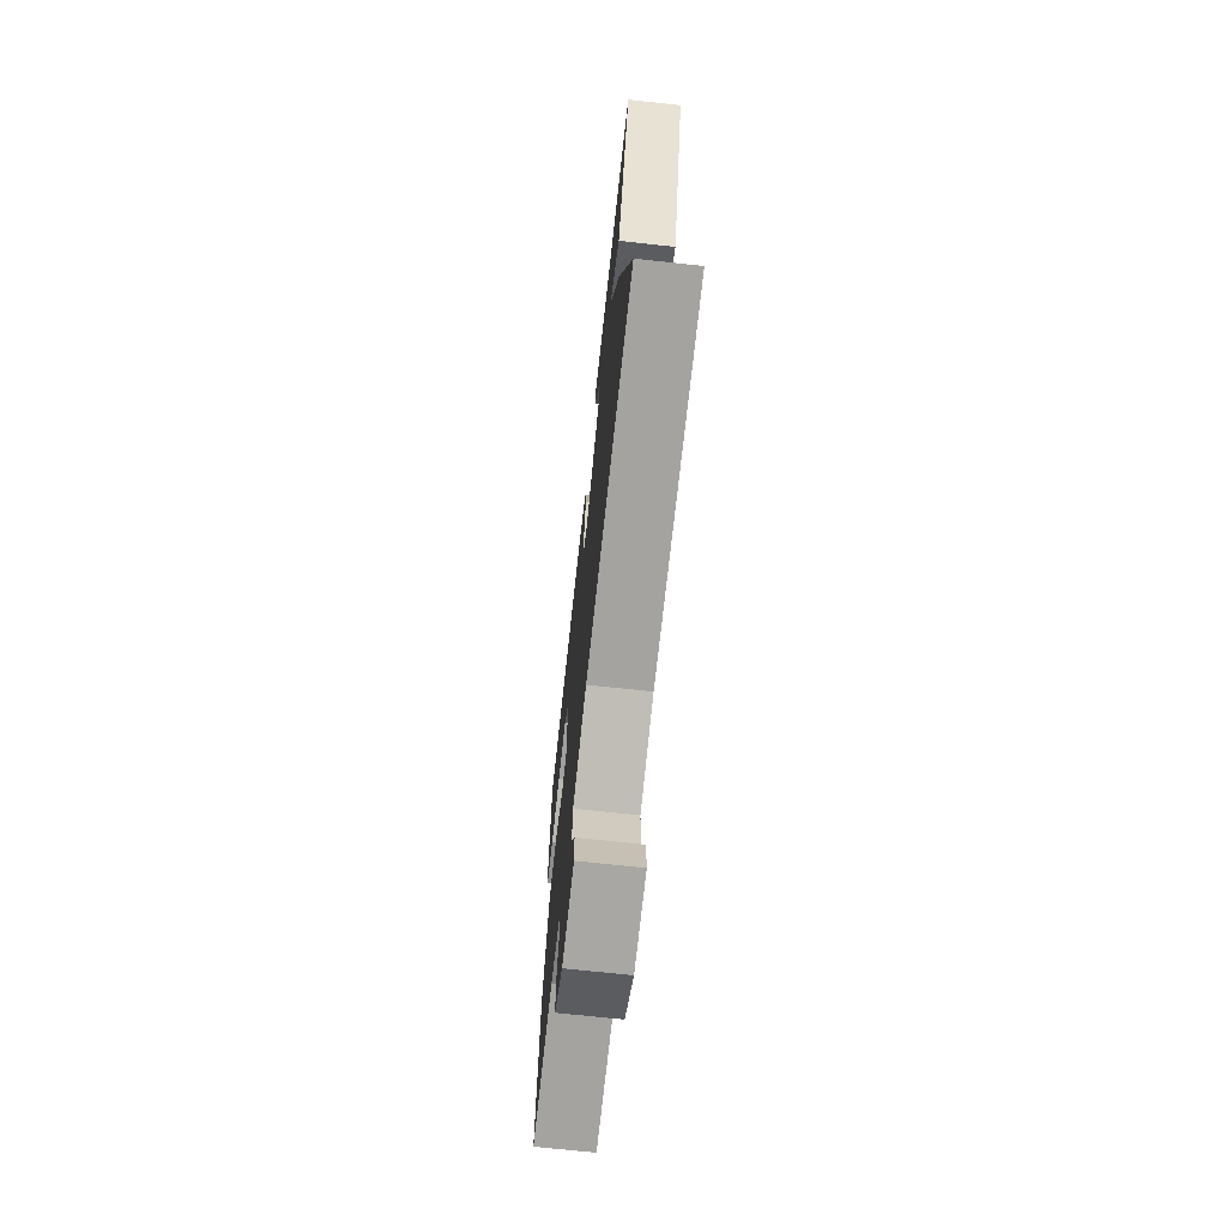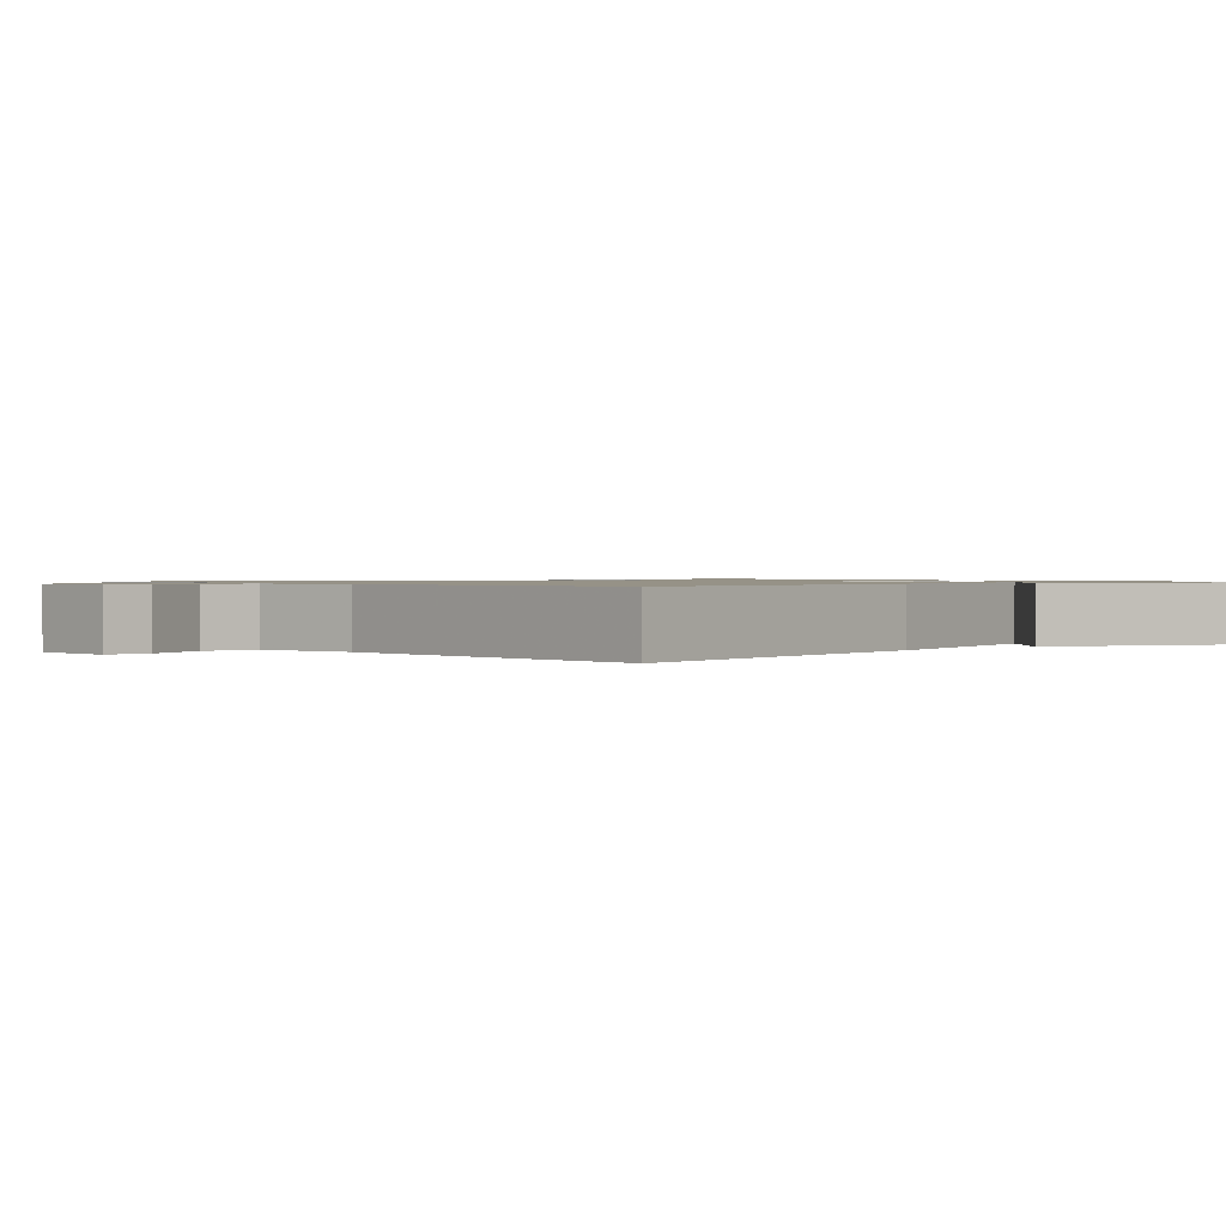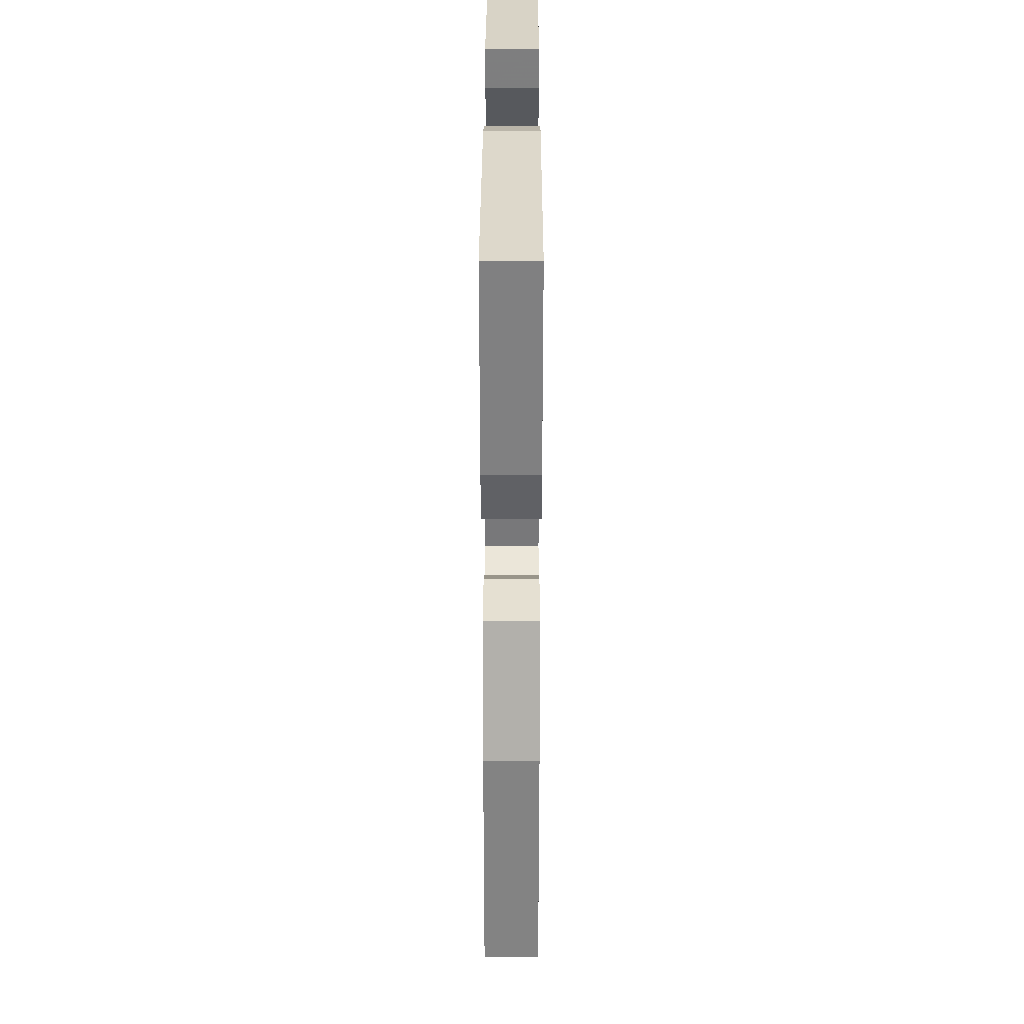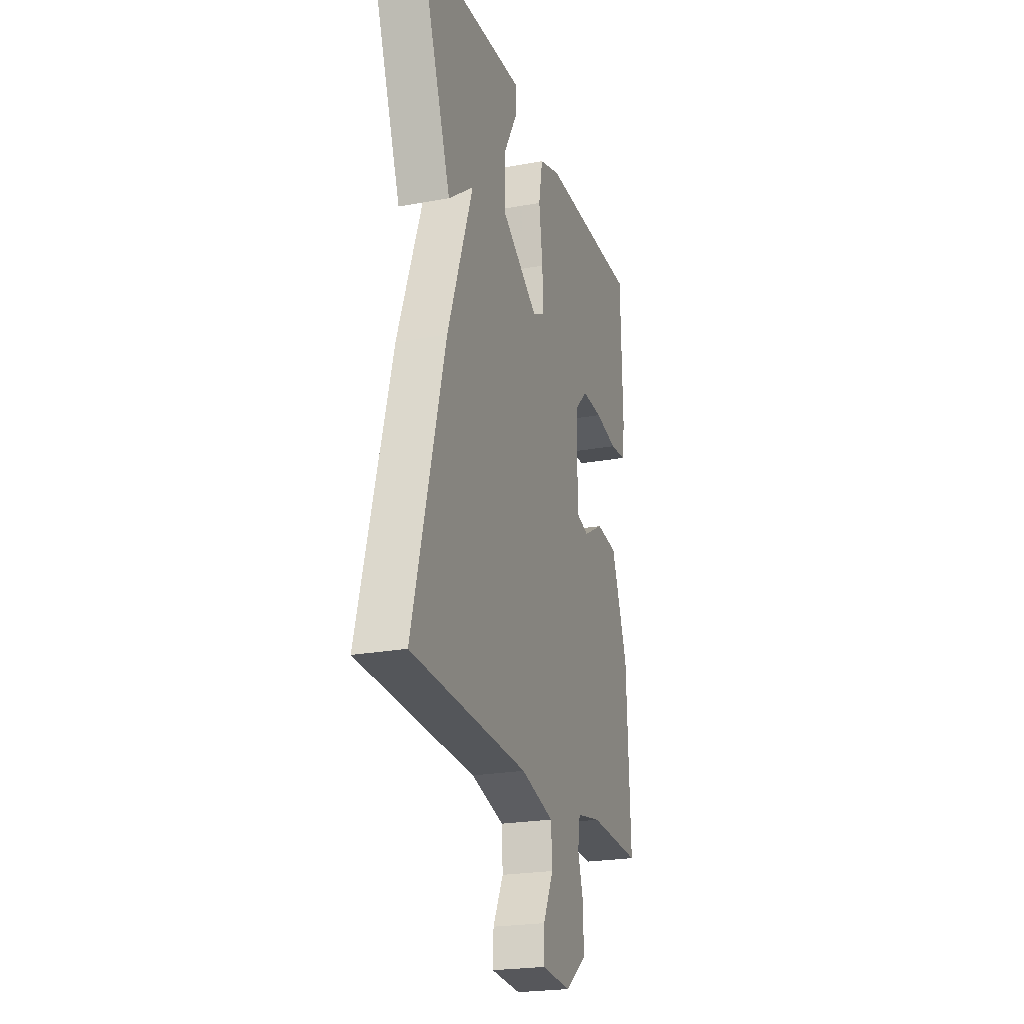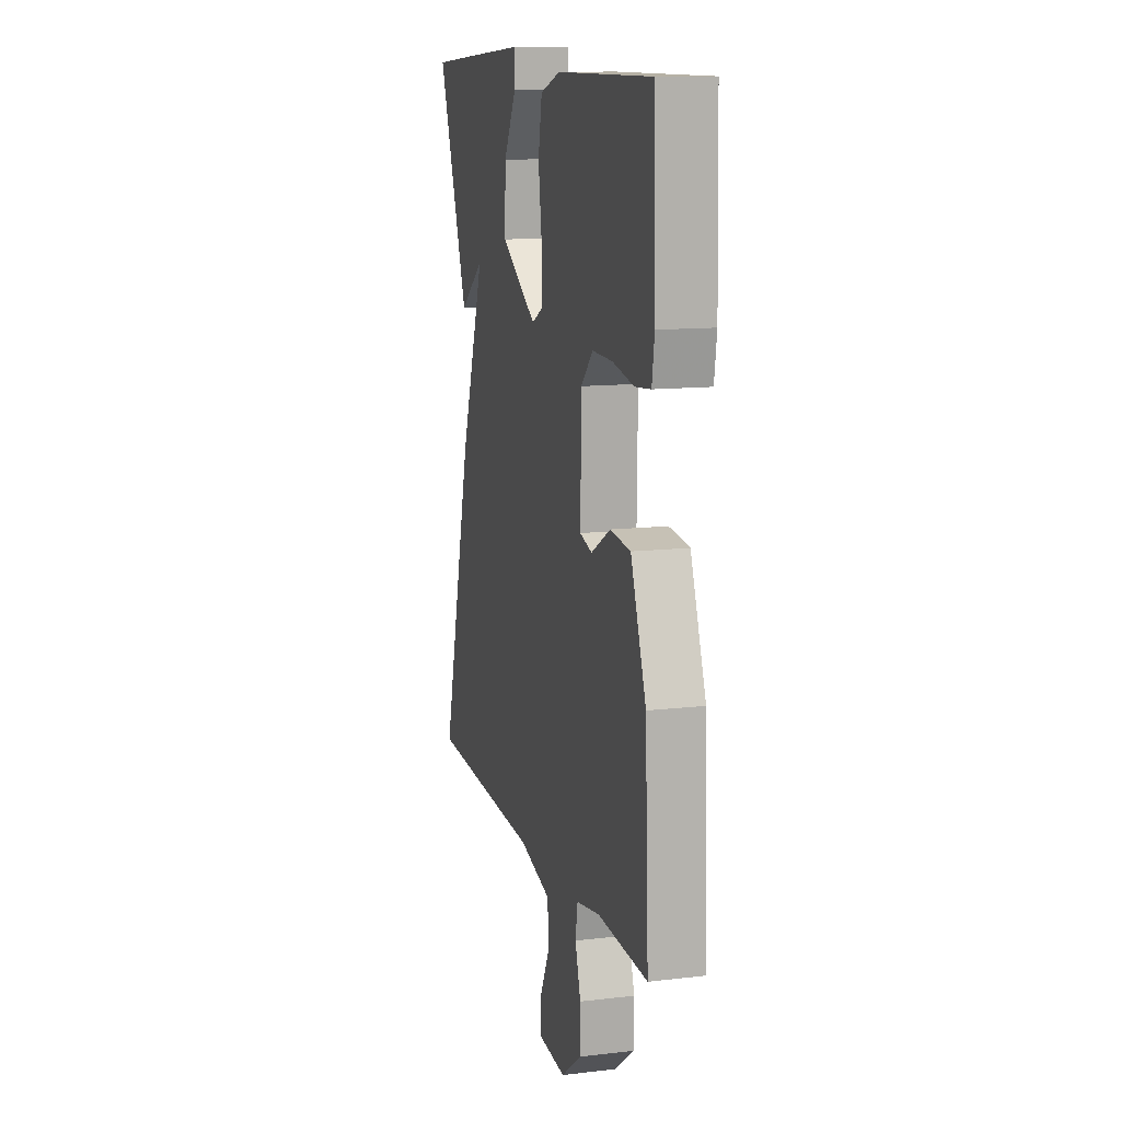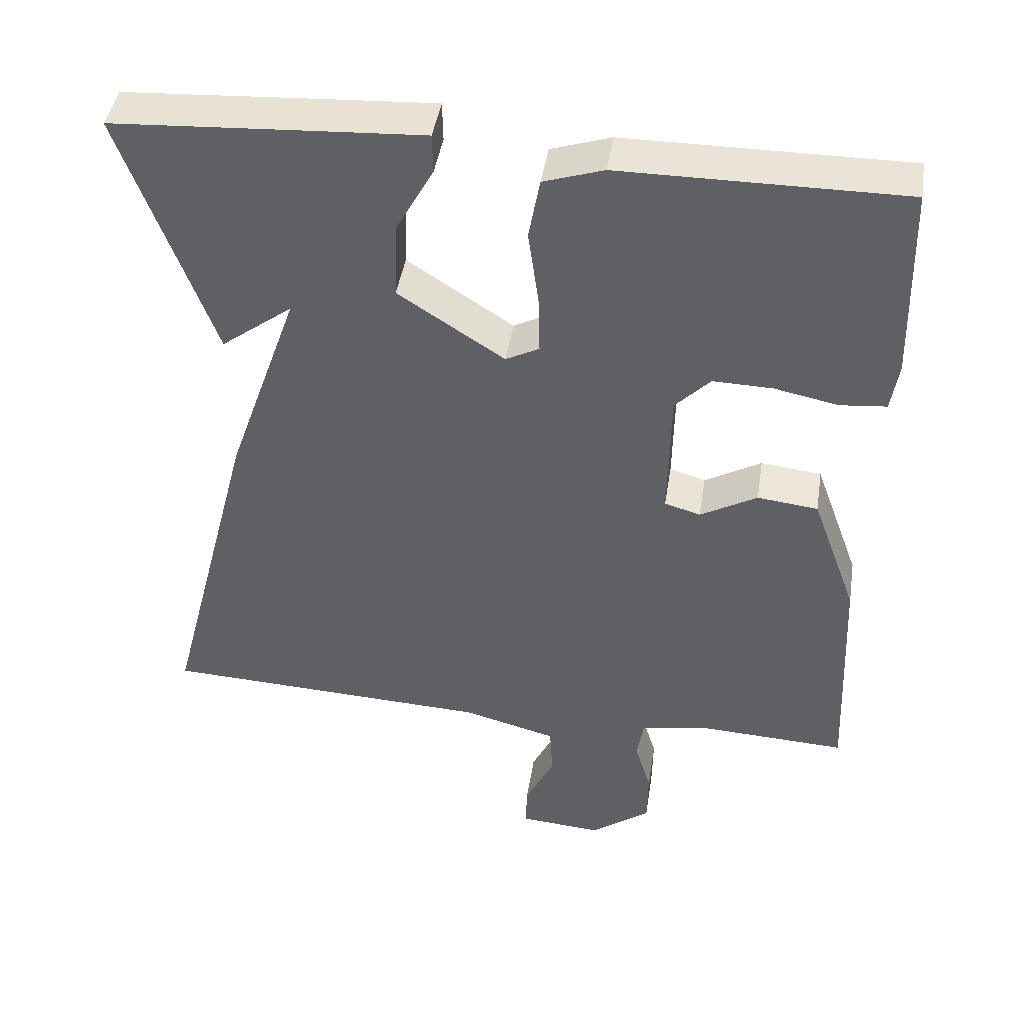
<metadata>
{"format":"obj","ext":"obj","renderer":"f3d","projection":"perspective","resolution":1024,"background":"white","views":[{"elev":-70.4,"azim":-96.2,"up":"+Z"},{"elev":1.0,"azim":-129.4,"up":"+Y"},{"elev":31.5,"azim":90.1,"up":"+Z"},{"elev":-23.1,"azim":-72.4,"up":"+Z"},{"elev":12.3,"azim":74.6,"up":"+Z"},{"elev":43.7,"azim":8.9,"up":"+Z"}]}
</metadata>
<code>
v 0.5 0.07 0.5
v 0.507 0.07 0.237
v 0.497 0.07 0.172
v 0.435 0.07 0.166
v 0.35 0.07 0.183
v 0.27 0.07 0.185
v 0.223 0.07 0.137
v 0.22 0.07 -0.04
v 0.268 0.07 -0.054
v 0.344 0.07 -0.011
v 0.425 0.07 -0.02
v 0.486 0.07 -0.187
v 0.5 0.07 -0.5
v 0.303 0.07 -0.491
v 0.21 0.07 -0.508
v 0.201 0.07 -0.562
v 0.223 0.07 -0.634
v 0.222 0.07 -0.708
v 0.142 0.07 -0.767
v 0.031 0.07 -0.759
v 0.033 0.07 -0.701
v 0.072 0.07 -0.622
v 0.068 0.07 -0.552
v -0.057 0.07 -0.519
v -0.5 0.07 -0.5
v -0.379 0.07 -0.036
v -0.283 0.07 0.236
v -0.379 0.07 0.164
v -0.5 0.07 0.5
v -0.241 0.07 0.516
v -0.089 0.07 0.525
v -0.088 0.07 0.472
v -0.138 0.07 0.382
v -0.142 0.07 0.279
v 0 0.07 0.187
v 0.045 0.07 0.21
v 0.043 0.07 0.29
v 0.029 0.07 0.39
v 0.044 0.07 0.472
v 0.124 0.07 0.498
v 0.5 0 0.5
v 0.507 0 0.237
v 0.497 0 0.172
v 0.435 0 0.166
v 0.35 0 0.183
v 0.27 0 0.185
v 0.223 0 0.137
v 0.22 0 -0.04
v 0.268 0 -0.054
v 0.344 0 -0.011
v 0.425 0 -0.02
v 0.486 0 -0.187
v 0.5 0 -0.5
v 0.303 0 -0.491
v 0.21 0 -0.508
v 0.201 0 -0.562
v 0.223 0 -0.634
v 0.222 0 -0.708
v 0.142 0 -0.767
v 0.031 0 -0.759
v 0.033 0 -0.701
v 0.072 0 -0.622
v 0.068 0 -0.552
v -0.057 0 -0.519
v -0.5 0 -0.5
v -0.379 0 -0.036
v -0.283 0 0.236
v -0.379 0 0.164
v -0.5 0 0.5
v -0.241 0 0.516
v -0.089 0 0.525
v -0.088 0 0.472
v -0.138 0 0.382
v -0.142 0 0.279
v 0 0 0.187
v 0.045 0 0.21
v 0.043 0 0.29
v 0.029 0 0.39
v 0.044 0 0.472
v 0.124 0 0.498
f 3 4 5
f 2 3 5
f 1 2 5
f 40 1 5
f 39 40 5
f 38 39 5
f 37 38 5
f 36 37 5 6
f 35 36 6 7
f 31 32 33
f 30 31 33
f 29 30 33
f 28 29 33
f 27 28 33
f 27 33 34
f 27 34 35
f 26 27 35
f 25 26 35
f 24 25 35
f 20 21 22
f 19 20 22
f 18 19 22
f 17 18 22
f 16 17 22
f 15 16 22 23
f 12 13 14
f 11 12 14
f 10 11 14
f 9 10 14
f 8 9 14 15
f 23 24 35
f 15 23 35
f 8 15 35
f 7 8 35
f 45 44 43
f 45 43 42
f 45 42 41
f 45 41 80
f 45 80 79
f 45 79 78
f 45 78 77
f 46 45 77 76
f 47 46 76 75
f 73 72 71
f 73 71 70
f 73 70 69
f 73 69 68
f 73 68 67
f 74 73 67
f 75 74 67
f 75 67 66
f 75 66 65
f 75 65 64
f 62 61 60
f 62 60 59
f 62 59 58
f 62 58 57
f 62 57 56
f 63 62 56 55
f 54 53 52
f 54 52 51
f 54 51 50
f 54 50 49
f 55 54 49 48
f 75 64 63
f 75 63 55
f 75 55 48
f 75 48 47
f 1 41 42 2
f 2 42 43 3
f 3 43 44 4
f 4 44 45 5
f 5 45 46 6
f 6 46 47 7
f 7 47 48 8
f 8 48 49 9
f 9 49 50 10
f 10 50 51 11
f 11 51 52 12
f 12 52 53 13
f 13 53 54 14
f 14 54 55 15
f 15 55 56 16
f 16 56 57 17
f 17 57 58 18
f 18 58 59 19
f 19 59 60 20
f 20 60 61 21
f 21 61 62 22
f 22 62 63 23
f 23 63 64 24
f 24 64 65 25
f 25 65 66 26
f 26 66 67 27
f 27 67 68 28
f 28 68 69 29
f 29 69 70 30
f 30 70 71 31
f 31 71 72 32
f 32 72 73 33
f 33 73 74 34
f 34 74 75 35
f 35 75 76 36
f 36 76 77 37
f 37 77 78 38
f 38 78 79 39
f 39 79 80 40
f 40 80 41 1

</code>
